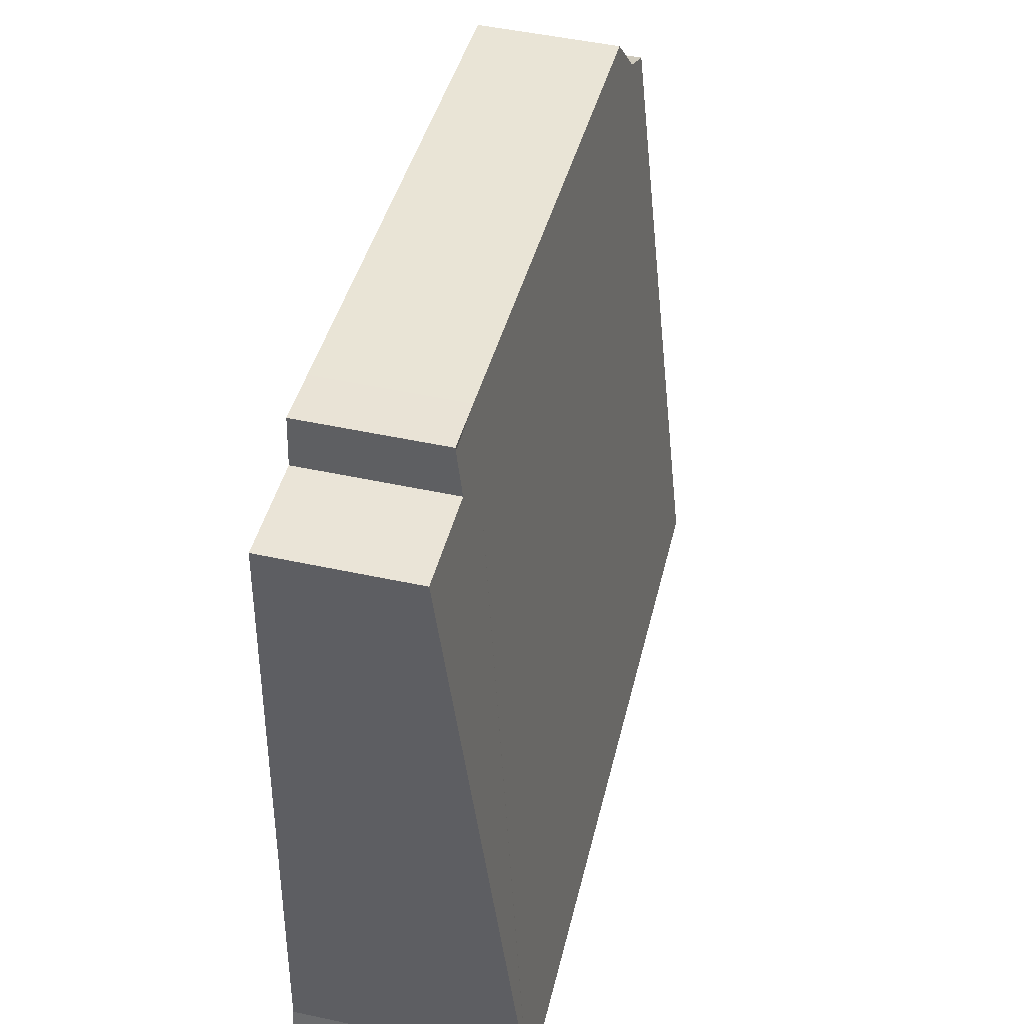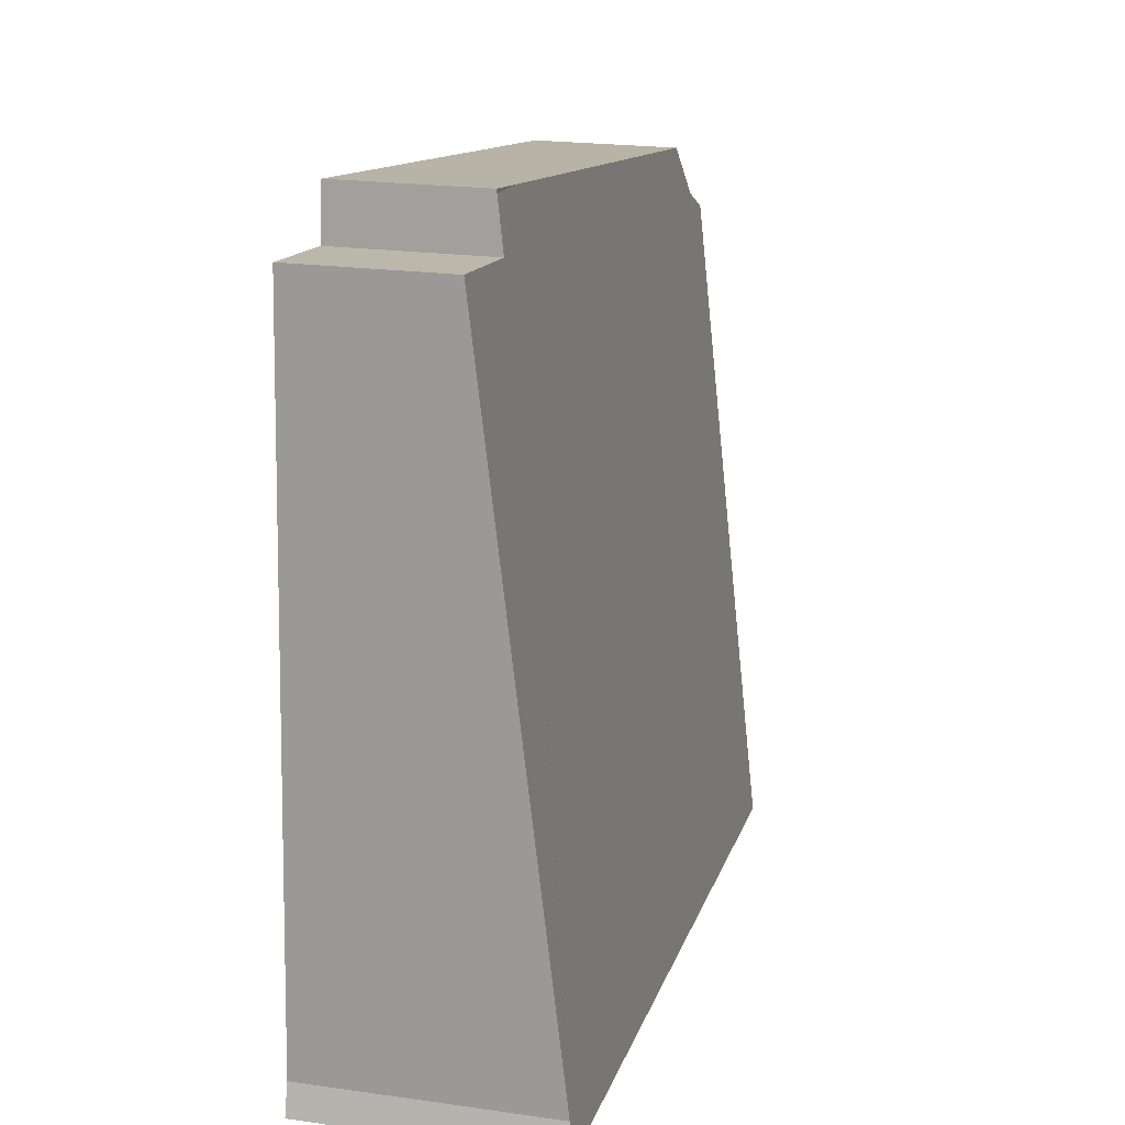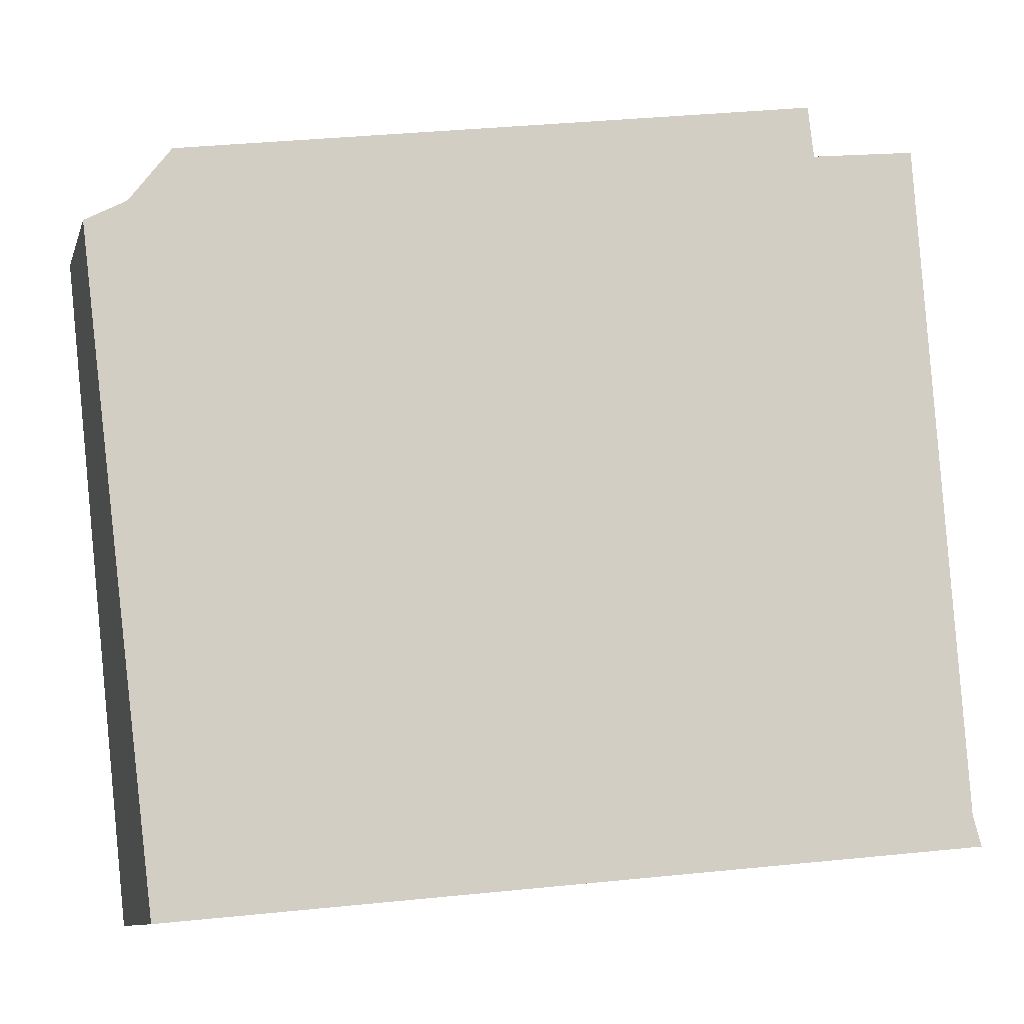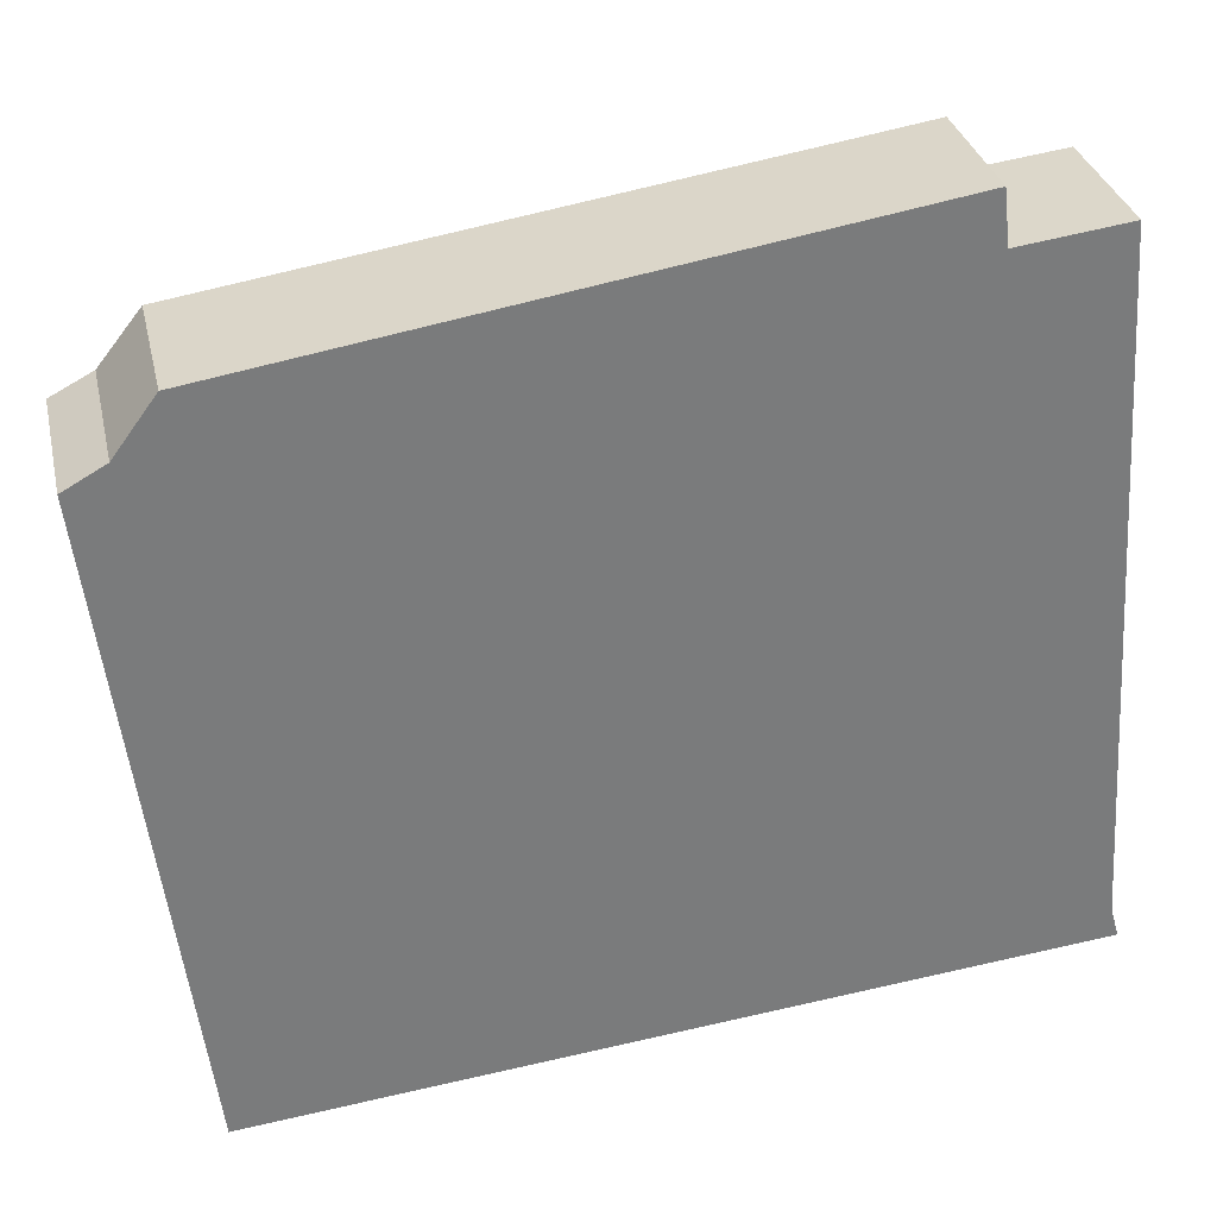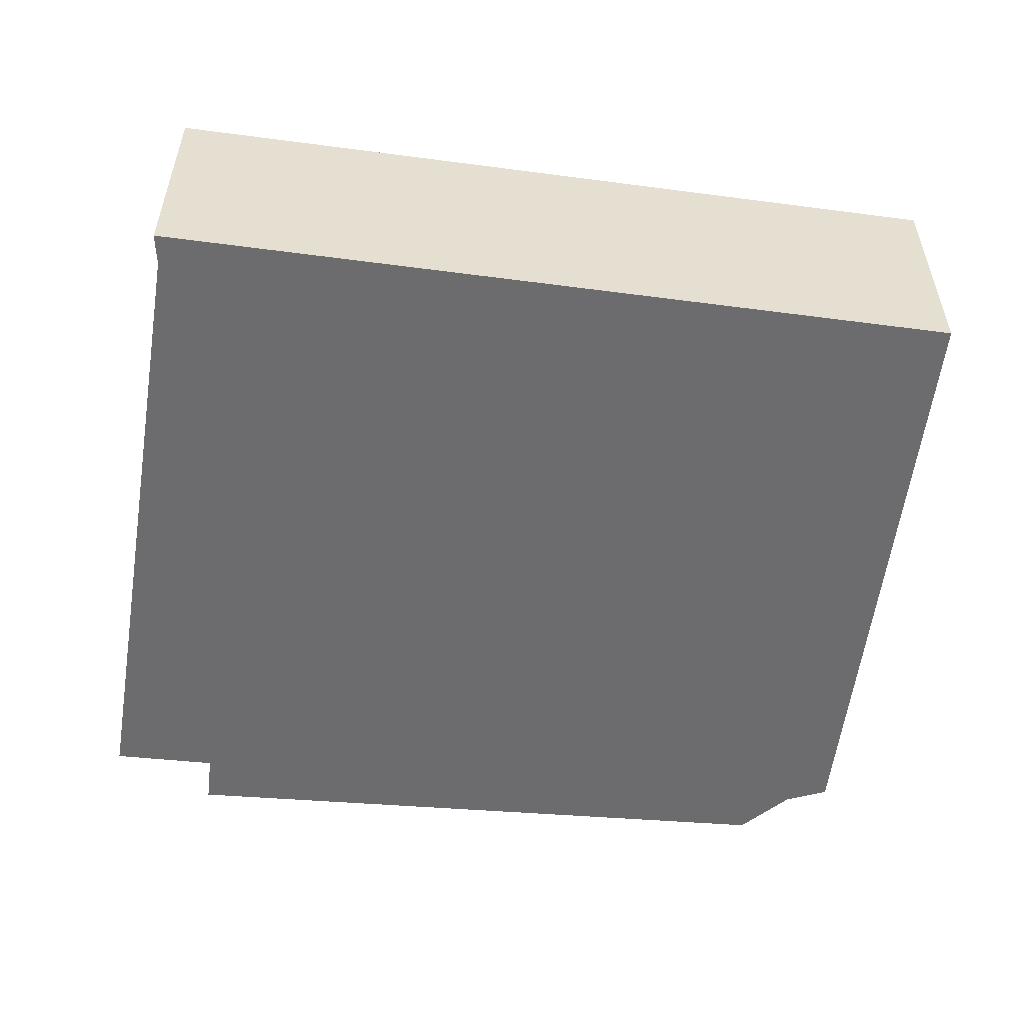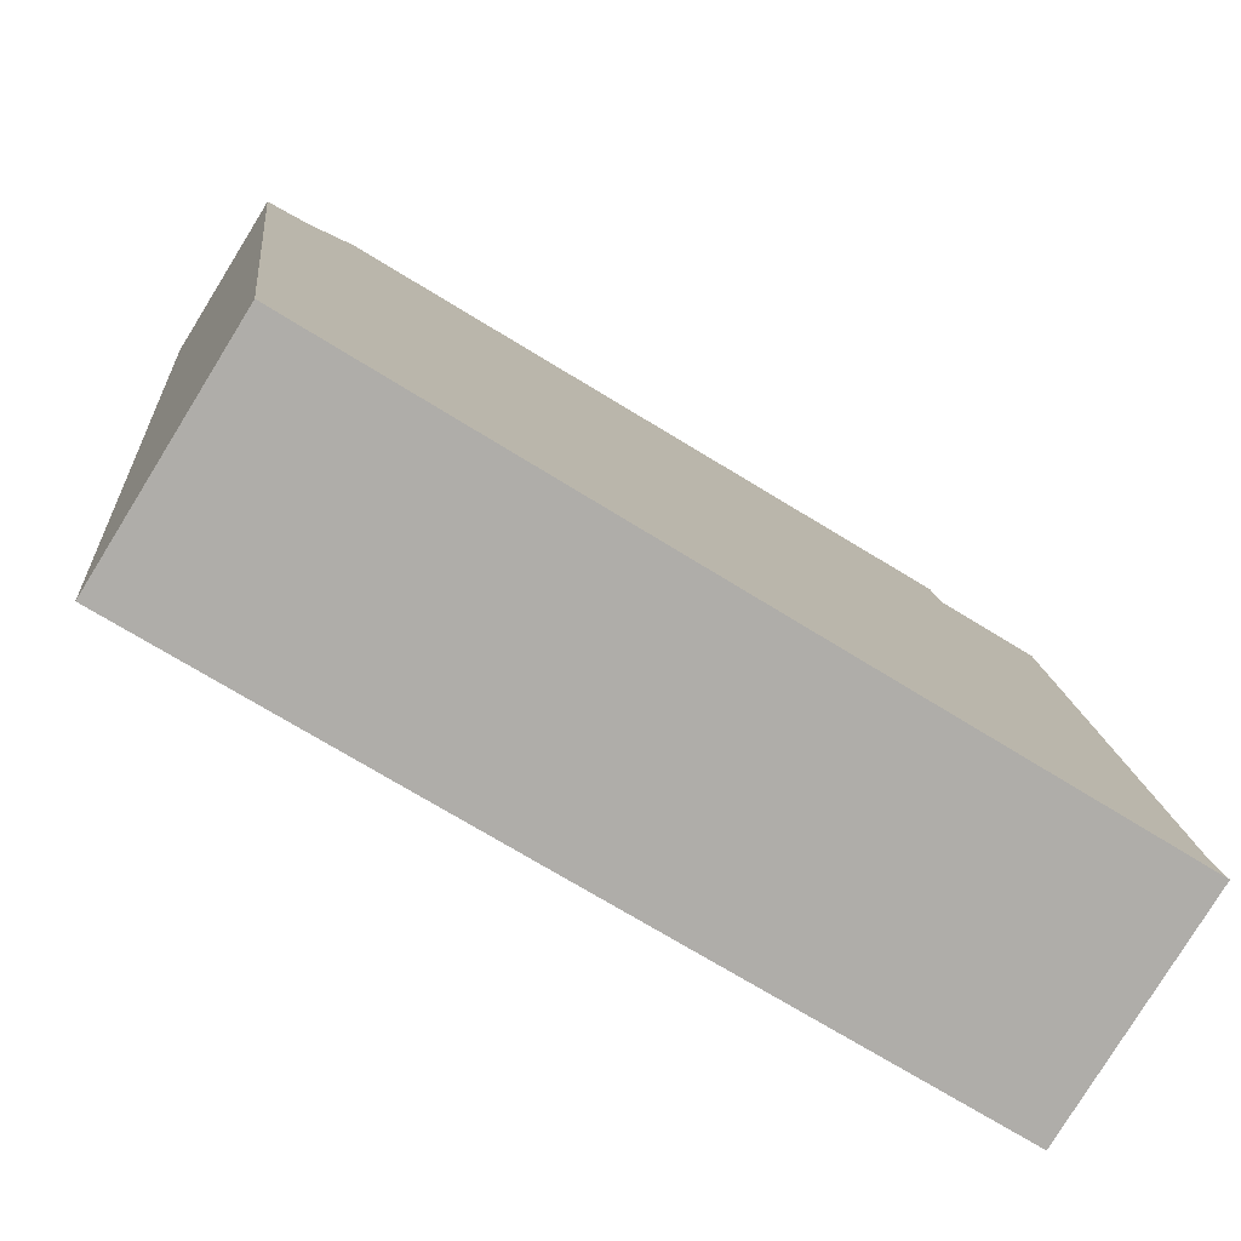
<metadata>
{"format":"obj","ext":"obj","renderer":"f3d","projection":"perspective","resolution":1024,"background":"white","views":[{"elev":50.1,"azim":103.3,"up":"+Z"},{"elev":21.0,"azim":104.3,"up":"+Z"},{"elev":-10.3,"azim":-14.8,"up":"+Z"},{"elev":32.0,"azim":-12.6,"up":"+Z"},{"elev":-53.8,"azim":166.6,"up":"+Y"},{"elev":-79.7,"azim":-31.7,"up":"+Z"}]}
</metadata>
<code>
v  6.28 1.107 1.041
v  6.61 1.791 -4.036
v  5.48 1.111 0.94
v  0.302 1.148 0.167
v  0.604 1.822 -4.839
v  0 1.167 7.146e-17
v  2.608 1.822 -4.649
v  0.607 1.097 0.578
v  5.002 1.061 1.261
v  6.673 1.822 -4.264
v  5.439 1.061 1.303
v  6.645 1.808 -4.161
v  0 0 0
v  0.302 -1.023e-17 0.167
v  0.607 -3.539e-17 0.578
v  5.002 -7.721e-17 1.261
v  5.436 1.058 1.329
v  5.436 -8.138e-17 1.329
v  5.48 -5.756e-17 0.94
v  6.28 -6.374e-17 1.041
v  5.439 -7.979e-17 1.303
v  6.61 2.471e-16 -4.036
v  6.673 2.611e-16 -4.264
v  6.645 2.548e-16 -4.161
v  2.608 2.847e-16 -4.649
v  0.604 2.963e-16 -4.839
g defaultobject
f 1 2 3
f 4 5 6
f 5 4 7
f 7 4 8
f 7 8 9
f 7 9 10
f 10 9 2
f 2 9 3
f 3 9 11
f 10 2 12
f 13 4 6
f 4 13 14
f 14 8 4
f 8 14 15
f 15 9 8
f 9 15 16
f 9 16 17
f 17 16 18
f 19 1 3
f 1 19 20
f 11 19 3
f 19 11 17
f 19 17 18
f 19 18 21
f 1 22 2
f 22 1 20
f 12 23 10
f 23 12 2
f 23 2 22
f 23 22 24
f 23 7 10
f 7 23 25
f 7 25 5
f 5 25 26
f 26 6 5
f 6 26 13
f 19 22 20
f 24 25 23
f 25 24 22
f 25 22 19
f 25 19 21
f 25 21 18
f 25 18 16
f 25 16 15
f 25 15 26
f 26 15 14
f 26 14 13

</code>
